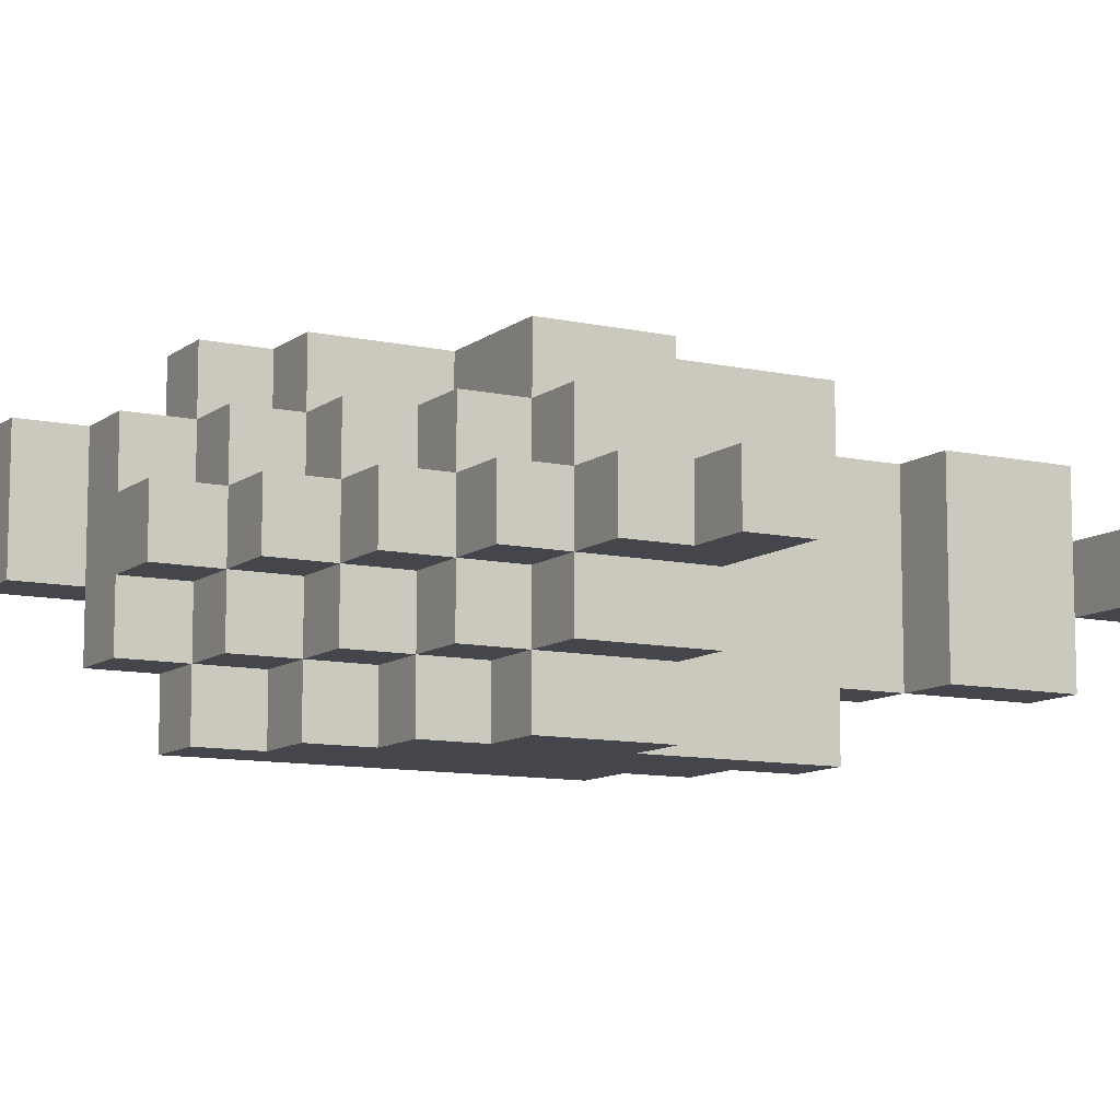
<metadata>
{"format":"obj","ext":"obj","renderer":"f3d","projection":"perspective","resolution":1024,"background":"white","views":[{"elev":-10.1,"azim":-119.3,"up":"+Z"}]}
</metadata>
<code>
o
v -1 2.1 -0.3
v -1 2.1 -0.4
v -1 2.2 -0.3
v -1 2.2 -0.4
v -0.9 1.3 -0.3
v -0.9 1.3 -0.4
v -0.9 1.4 -0.3
v -0.9 1.4 -0.4
v -0.9 2.2 -0.3
v -0.9 2.2 -0.4
v -0.9 2.3 -0.3
v -0.9 2.3 -0.4
v -0.8 1.4 -0.3
v -0.8 1.4 -0.4
v -0.8 1.5 -0.3
v -0.8 1.5 -0.4
v -0.8 2.1 -0.2
v -0.8 2.1 -0.3
v -0.8 2.1 -0.4
v -0.8 2.1 -0.5
v -0.8 2.3 -0.2
v -0.8 2.3 -0.3
v -0.8 2.3 -0.4
v -0.8 2.3 -0.5
v -0.8 2.4 -0.3
v -0.8 2.4 -0.4
v -0.7 1.5 -0.2
v -0.7 1.5 -0.3
v -0.7 1.5 -0.4
v -0.7 1.5 -0.5
v -0.7 1.7 -0.2
v -0.7 1.7 -0.5
v -0.7 2.1 -0.1
v -0.7 2.1 -0.2
v -0.7 2.1 -0.5
v -0.7 2.1 -0.6
v -0.7 2.3 -0.1
v -0.7 2.3 -0.2
v -0.7 2.3 -0.3
v -0.7 2.3 -0.4
v -0.7 2.3 -0.5
v -0.7 2.3 -0.6
v -0.7 2.4 -0.2
v -0.7 2.4 -0.3
v -0.7 2.4 -0.4
v -0.7 2.4 -0.5
v -0.7 2.5 -0.3
v -0.7 2.5 -0.4
v -0.6 1.7 -0.2
v -0.6 1.7 -0.5
v -0.6 1.8 -0.1
v -0.6 1.8 -0.2
v -0.6 1.8 -0.5
v -0.6 1.8 -0.6
v -0.6 2.1 -0.1
v -0.6 2.1 -0.6
v -0.6 2.3 -0.5
v -0.6 2.3 -0.6
v -0.6 2.4 -0.2
v -0.6 2.4 -0.3
v -0.6 2.4 -0.4
v -0.6 2.4 -0.5
v -0.6 2.4 -0.6
v -0.6 2.5 -0.2
v -0.6 2.5 -0.3
v -0.6 2.5 -0.4
v -0.6 2.5 -0.5
v -0.6 2.6 -0.3
v -0.6 2.6 -0.4
v -0.5 2.3 -0.1
v -0.5 2.3 -0.2
v -0.5 2.4 -0.5
v -0.5 2.4 -0.6
v -0.5 2.5 -0.1
v -0.5 2.5 -0.2
v -0.5 2.5 -0.3
v -0.5 2.5 -0.4
v -0.5 2.5 -0.5
v -0.5 2.5 -0.6
v -0.5 2.6 -0.2
v -0.5 2.6 -0.3
v -0.5 2.6 -0.4
v -0.5 2.6 -0.5
v -0.5 2.7 -0.3
v -0.5 2.7 -0.4
v -0.4 2.5 -0.1
v -0.4 2.5 -0.2
v -0.4 2.5 -0.5
v -0.4 2.5 -0.6
v -0.4 2.6 -0.1
v -0.4 2.6 -0.2
v -0.4 2.6 -0.3
v -0.4 2.6 -0.4
v -0.4 2.6 -0.5
v -0.4 2.6 -0.6
v -0.4 2.7 -0.2
v -0.4 2.7 -0.3
v -0.4 2.7 -0.4
v -0.4 2.7 -0.5
v -0.3 2.7 -0.2
v -0.3 2.7 -0.4
v -0.3 2.8 -0.2
v -0.3 2.8 -0.4
v -0.2 2.8 -0.3
v -0.2 2.8 -0.4
v -0.2 2.9 -0.3
v -0.2 2.9 -0.4
v -0.1 2.9 -0.3
v -0.1 2.9 -0.4
v -0.1 3 -0.3
v -0.1 3 -0.4
v -0.8 1.3 -0.3
v -0.8 1.3 -0.4
v -0.8 1.4 -0.3
v -0.8 1.4 -0.4
v -0.7 1.4 -0.3
v -0.7 1.4 -0.4
v -0.7 1.5 -0.3
v -0.7 1.5 -0.4
v -0.6 1.5 -0.2
v -0.6 1.5 -0.5
v -0.6 1.6 -0.3
v -0.6 1.6 -0.4
v -0.6 1.7 -0.2
v -0.6 1.7 -0.3
v -0.6 1.7 -0.4
v -0.6 1.7 -0.5
v -0.5 1.6 -0.3
v -0.5 1.6 -0.4
v -0.5 1.7 -0.2
v -0.5 1.7 -0.3
v -0.5 1.7 -0.4
v -0.5 1.7 -0.5
v -0.5 1.8 -0.1
v -0.5 1.8 -0.2
v -0.5 1.8 -0.3
v -0.5 1.8 -0.4
v -0.5 1.8 -0.5
v -0.5 1.8 -0.6
v -0.5 1.9 -0.1
v -0.5 1.9 -0.2
v -0.5 1.9 -0.5
v -0.5 1.9 -0.6
v -0.4 1.7 -0.3
v -0.4 1.7 -0.4
v -0.4 1.8 -0.2
v -0.4 1.8 -0.3
v -0.4 1.8 -0.4
v -0.4 1.8 -0.5
v -0.4 1.9 -0.1
v -0.4 1.9 -0.2
v -0.4 1.9 -0.3
v -0.4 1.9 -0.4
v -0.4 1.9 -0.5
v -0.4 1.9 -0.6
v -0.4 2 -0.1
v -0.4 2 -0.2
v -0.4 2 -0.5
v -0.4 2 -0.6
v -0.3 1.8 -0.3
v -0.3 1.8 -0.4
v -0.3 1.9 -0.2
v -0.3 1.9 -0.3
v -0.3 1.9 -0.4
v -0.3 1.9 -0.5
v -0.3 2 -0.1
v -0.3 2 -0.2
v -0.3 2 -0.3
v -0.3 2 -0.4
v -0.3 2 -0.5
v -0.3 2 -0.6
v -0.3 2.1 -0.1
v -0.3 2.1 -0.2
v -0.3 2.2 -0.1
v -0.3 2.2 -0.5
v -0.3 2.6 -0.1
v -0.3 2.6 -0.2
v -0.3 2.6 -0.4
v -0.3 2.6 -0.5
v -0.3 2.6 -0.6
v -0.3 2.7 -0.4
v -0.3 2.7 -0.5
v -0.2 1.9 -0.3
v -0.2 1.9 -0.4
v -0.2 2 -0.2
v -0.2 2 -0.3
v -0.2 2 -0.4
v -0.2 2 -0.5
v -0.2 2.1 -0.1
v -0.2 2.1 -0.2
v -0.2 2.1 -0.3
v -0.2 2.1 -0.4
v -0.2 2.1 -0.5
v -0.2 2.2 -0.1
v -0.2 2.2 -0.2
v -0.2 2.6 -0.2
v -0.2 2.6 -0.4
v -0.2 2.8 -0.2
v -0.2 2.8 -0.3
v -0.2 2.8 -0.4
v -0.1 2 -0.3
v -0.1 2 -0.4
v -0.1 2.1 -0.2
v -0.1 2.1 -0.3
v -0.1 2.1 -0.4
v -0.1 2.1 -0.5
v -0.1 2.2 -0.2
v -0.1 2.2 -0.3
v -0.1 2.2 -0.4
v -0.1 2.2 -0.5
v -0.1 2.8 -0.3
v -0.1 2.8 -0.4
v -0.1 2.9 -0.3
v -0.1 2.9 -0.4
v 1.192e-07 2.1 -0.3
v 1.192e-07 2.1 -0.4
v 1.192e-07 2.2 -0.3
v 1.192e-07 2.2 -0.4
v 1.192e-07 2.9 -0.3
v 1.192e-07 2.9 -0.4
v 1.192e-07 3 -0.3
v 1.192e-07 3 -0.4
v -0.7 2.1 -0.1
v -0.7 2.3 -0.1
v -0.6 1.8 -0.1
v -0.6 2.1 -0.1
v -0.5 1.8 -0.1
v -0.5 1.9 -0.1
v -0.5 2.3 -0.1
v -0.5 2.5 -0.1
v -0.4 1.9 -0.1
v -0.4 2 -0.1
v -0.4 2.5 -0.1
v -0.4 2.6 -0.1
v -0.3 2 -0.1
v -0.3 2.1 -0.1
v -0.3 2.2 -0.1
v -0.3 2.6 -0.1
v -0.2 2.1 -0.1
v -0.2 2.2 -0.1
v -0.8 2.1 -0.2
v -0.8 2.3 -0.2
v -0.7 1.5 -0.2
v -0.7 1.7 -0.2
v -0.7 2.1 -0.2
v -0.7 2.3 -0.2
v -0.7 2.4 -0.2
v -0.6 1.5 -0.2
v -0.6 1.7 -0.2
v -0.6 1.8 -0.2
v -0.6 2.4 -0.2
v -0.6 2.5 -0.2
v -0.5 1.7 -0.2
v -0.5 1.8 -0.2
v -0.5 1.9 -0.2
v -0.5 2.3 -0.2
v -0.5 2.5 -0.2
v -0.5 2.6 -0.2
v -0.4 1.8 -0.2
v -0.4 1.9 -0.2
v -0.4 2 -0.2
v -0.4 2.5 -0.2
v -0.4 2.6 -0.2
v -0.4 2.7 -0.2
v -0.3 1.9 -0.2
v -0.3 2 -0.2
v -0.3 2.1 -0.2
v -0.3 2.6 -0.2
v -0.3 2.7 -0.2
v -0.3 2.8 -0.2
v -0.2 2 -0.2
v -0.2 2.1 -0.2
v -0.2 2.2 -0.2
v -0.2 2.6 -0.2
v -0.2 2.8 -0.2
v -0.1 2.1 -0.2
v -0.1 2.2 -0.2
v -1 2.1 -0.3
v -1 2.2 -0.3
v -0.9 1.3 -0.3
v -0.9 1.4 -0.3
v -0.9 2.2 -0.3
v -0.9 2.3 -0.3
v -0.8 1.3 -0.3
v -0.8 1.4 -0.3
v -0.8 1.5 -0.3
v -0.8 2.1 -0.3
v -0.8 2.3 -0.3
v -0.8 2.4 -0.3
v -0.7 1.4 -0.3
v -0.7 1.5 -0.3
v -0.7 2.3 -0.3
v -0.7 2.4 -0.3
v -0.7 2.5 -0.3
v -0.6 1.6 -0.3
v -0.6 1.7 -0.3
v -0.6 2.4 -0.3
v -0.6 2.5 -0.3
v -0.6 2.6 -0.3
v -0.5 1.6 -0.3
v -0.5 1.7 -0.3
v -0.5 1.8 -0.3
v -0.5 2.5 -0.3
v -0.5 2.6 -0.3
v -0.5 2.7 -0.3
v -0.4 1.7 -0.3
v -0.4 1.8 -0.3
v -0.4 1.9 -0.3
v -0.4 2.6 -0.3
v -0.4 2.7 -0.3
v -0.3 1.8 -0.3
v -0.3 1.9 -0.3
v -0.3 2 -0.3
v -0.2 1.9 -0.3
v -0.2 2 -0.3
v -0.2 2.1 -0.3
v -0.2 2.8 -0.3
v -0.2 2.9 -0.3
v -0.1 2 -0.3
v -0.1 2.1 -0.3
v -0.1 2.2 -0.3
v -0.1 2.8 -0.3
v -0.1 2.9 -0.3
v -0.1 3 -0.3
v 1.192e-07 2.1 -0.3
v 1.192e-07 2.2 -0.3
v 1.192e-07 2.9 -0.3
v 1.192e-07 3 -0.3
v -1 2.1 -0.4
v -1 2.2 -0.4
v -0.9 1.3 -0.4
v -0.9 1.4 -0.4
v -0.9 2.2 -0.4
v -0.9 2.3 -0.4
v -0.8 1.3 -0.4
v -0.8 1.4 -0.4
v -0.8 1.5 -0.4
v -0.8 2.1 -0.4
v -0.8 2.3 -0.4
v -0.8 2.4 -0.4
v -0.7 1.4 -0.4
v -0.7 1.5 -0.4
v -0.7 2.3 -0.4
v -0.7 2.4 -0.4
v -0.7 2.5 -0.4
v -0.6 1.6 -0.4
v -0.6 1.7 -0.4
v -0.6 2.4 -0.4
v -0.6 2.5 -0.4
v -0.6 2.6 -0.4
v -0.5 1.6 -0.4
v -0.5 1.7 -0.4
v -0.5 1.8 -0.4
v -0.5 2.5 -0.4
v -0.5 2.6 -0.4
v -0.5 2.7 -0.4
v -0.4 1.7 -0.4
v -0.4 1.8 -0.4
v -0.4 1.9 -0.4
v -0.4 2.6 -0.4
v -0.4 2.7 -0.4
v -0.3 1.8 -0.4
v -0.3 1.9 -0.4
v -0.3 2 -0.4
v -0.3 2.6 -0.4
v -0.3 2.7 -0.4
v -0.3 2.8 -0.4
v -0.2 1.9 -0.4
v -0.2 2 -0.4
v -0.2 2.1 -0.4
v -0.2 2.6 -0.4
v -0.2 2.8 -0.4
v -0.2 2.9 -0.4
v -0.1 2 -0.4
v -0.1 2.1 -0.4
v -0.1 2.2 -0.4
v -0.1 2.8 -0.4
v -0.1 2.9 -0.4
v -0.1 3 -0.4
v 1.192e-07 2.1 -0.4
v 1.192e-07 2.2 -0.4
v 1.192e-07 2.9 -0.4
v 1.192e-07 3 -0.4
v -0.8 2.1 -0.5
v -0.8 2.3 -0.5
v -0.7 1.5 -0.5
v -0.7 1.7 -0.5
v -0.7 2.1 -0.5
v -0.7 2.3 -0.5
v -0.7 2.4 -0.5
v -0.6 1.5 -0.5
v -0.6 1.7 -0.5
v -0.6 1.8 -0.5
v -0.6 2.3 -0.5
v -0.6 2.4 -0.5
v -0.6 2.5 -0.5
v -0.5 1.7 -0.5
v -0.5 1.8 -0.5
v -0.5 1.9 -0.5
v -0.5 2.4 -0.5
v -0.5 2.5 -0.5
v -0.5 2.6 -0.5
v -0.4 1.8 -0.5
v -0.4 1.9 -0.5
v -0.4 2 -0.5
v -0.4 2.5 -0.5
v -0.4 2.6 -0.5
v -0.4 2.7 -0.5
v -0.3 1.9 -0.5
v -0.3 2 -0.5
v -0.3 2.2 -0.5
v -0.3 2.6 -0.5
v -0.3 2.7 -0.5
v -0.2 2 -0.5
v -0.2 2.1 -0.5
v -0.1 2.1 -0.5
v -0.1 2.2 -0.5
v -0.7 2.1 -0.6
v -0.7 2.3 -0.6
v -0.6 1.8 -0.6
v -0.6 2.1 -0.6
v -0.6 2.3 -0.6
v -0.6 2.4 -0.6
v -0.5 1.8 -0.6
v -0.5 1.9 -0.6
v -0.5 2.4 -0.6
v -0.5 2.5 -0.6
v -0.4 1.9 -0.6
v -0.4 2 -0.6
v -0.4 2.5 -0.6
v -0.4 2.6 -0.6
v -0.3 2 -0.6
v -0.3 2.6 -0.6
v -0.9 1.3 -0.3
v -0.8 1.3 -0.3
v -0.9 1.3 -0.4
v -0.8 1.3 -0.4
v -0.8 1.4 -0.3
v -0.7 1.4 -0.3
v -0.8 1.4 -0.4
v -0.7 1.4 -0.4
v -0.7 1.5 -0.2
v -0.6 1.5 -0.2
v -0.7 1.5 -0.3
v -0.7 1.5 -0.4
v -0.7 1.5 -0.5
v -0.6 1.5 -0.5
v -0.6 1.6 -0.3
v -0.5 1.6 -0.3
v -0.6 1.6 -0.4
v -0.5 1.6 -0.4
v -0.6 1.7 -0.2
v -0.5 1.7 -0.2
v -0.6 1.7 -0.3
v -0.5 1.7 -0.3
v -0.4 1.7 -0.3
v -0.6 1.7 -0.4
v -0.5 1.7 -0.4
v -0.4 1.7 -0.4
v -0.6 1.7 -0.5
v -0.5 1.7 -0.5
v -0.6 1.8 -0.1
v -0.5 1.8 -0.1
v -0.6 1.8 -0.2
v -0.5 1.8 -0.2
v -0.4 1.8 -0.2
v -0.5 1.8 -0.3
v -0.4 1.8 -0.3
v -0.3 1.8 -0.3
v -0.5 1.8 -0.4
v -0.4 1.8 -0.4
v -0.3 1.8 -0.4
v -0.6 1.8 -0.5
v -0.5 1.8 -0.5
v -0.4 1.8 -0.5
v -0.6 1.8 -0.6
v -0.5 1.8 -0.6
v -0.5 1.9 -0.1
v -0.4 1.9 -0.1
v -0.5 1.9 -0.2
v -0.4 1.9 -0.2
v -0.3 1.9 -0.2
v -0.4 1.9 -0.3
v -0.3 1.9 -0.3
v -0.2 1.9 -0.3
v -0.4 1.9 -0.4
v -0.3 1.9 -0.4
v -0.2 1.9 -0.4
v -0.5 1.9 -0.5
v -0.4 1.9 -0.5
v -0.3 1.9 -0.5
v -0.5 1.9 -0.6
v -0.4 1.9 -0.6
v -0.4 2 -0.1
v -0.3 2 -0.1
v -0.4 2 -0.2
v -0.3 2 -0.2
v -0.2 2 -0.2
v -0.3 2 -0.3
v -0.2 2 -0.3
v -0.1 2 -0.3
v -0.3 2 -0.4
v -0.2 2 -0.4
v -0.1 2 -0.4
v -0.4 2 -0.5
v -0.3 2 -0.5
v -0.2 2 -0.5
v -0.4 2 -0.6
v -0.3 2 -0.6
v -0.7 2.1 -0.1
v -0.6 2.1 -0.1
v -0.3 2.1 -0.1
v -0.2 2.1 -0.1
v -0.8 2.1 -0.2
v -0.7 2.1 -0.2
v -0.3 2.1 -0.2
v -0.2 2.1 -0.2
v -0.1 2.1 -0.2
v -1 2.1 -0.3
v -0.8 2.1 -0.3
v -0.2 2.1 -0.3
v -0.1 2.1 -0.3
v 1.192e-07 2.1 -0.3
v -1 2.1 -0.4
v -0.8 2.1 -0.4
v -0.2 2.1 -0.4
v -0.1 2.1 -0.4
v 1.192e-07 2.1 -0.4
v -0.8 2.1 -0.5
v -0.7 2.1 -0.5
v -0.2 2.1 -0.5
v -0.1 2.1 -0.5
v -0.7 2.1 -0.6
v -0.6 2.1 -0.6
v -0.3 2.6 -0.2
v -0.2 2.6 -0.2
v -0.3 2.6 -0.4
v -0.2 2.6 -0.4
v -0.2 2.8 -0.3
v -0.1 2.8 -0.3
v -0.2 2.8 -0.4
v -0.1 2.8 -0.4
v -0.1 2.9 -0.3
v 1.192e-07 2.9 -0.3
v -0.1 2.9 -0.4
v 1.192e-07 2.9 -0.4
v -0.9 1.4 -0.3
v -0.8 1.4 -0.3
v -0.9 1.4 -0.4
v -0.8 1.4 -0.4
v -0.8 1.5 -0.3
v -0.7 1.5 -0.3
v -0.8 1.5 -0.4
v -0.7 1.5 -0.4
v -0.7 1.7 -0.2
v -0.6 1.7 -0.2
v -0.7 1.7 -0.5
v -0.6 1.7 -0.5
v -0.3 2.2 -0.1
v -0.2 2.2 -0.1
v -0.2 2.2 -0.2
v -0.1 2.2 -0.2
v -1 2.2 -0.3
v -0.9 2.2 -0.3
v -0.1 2.2 -0.3
v 1.192e-07 2.2 -0.3
v -1 2.2 -0.4
v -0.9 2.2 -0.4
v -0.1 2.2 -0.4
v 1.192e-07 2.2 -0.4
v -0.3 2.2 -0.5
v -0.1 2.2 -0.5
v -0.7 2.3 -0.1
v -0.5 2.3 -0.1
v -0.8 2.3 -0.2
v -0.7 2.3 -0.2
v -0.5 2.3 -0.2
v -0.9 2.3 -0.3
v -0.8 2.3 -0.3
v -0.7 2.3 -0.3
v -0.9 2.3 -0.4
v -0.8 2.3 -0.4
v -0.7 2.3 -0.4
v -0.8 2.3 -0.5
v -0.7 2.3 -0.5
v -0.6 2.3 -0.5
v -0.7 2.3 -0.6
v -0.6 2.3 -0.6
v -0.7 2.4 -0.2
v -0.6 2.4 -0.2
v -0.8 2.4 -0.3
v -0.7 2.4 -0.3
v -0.6 2.4 -0.3
v -0.8 2.4 -0.4
v -0.7 2.4 -0.4
v -0.6 2.4 -0.4
v -0.7 2.4 -0.5
v -0.6 2.4 -0.5
v -0.5 2.4 -0.5
v -0.6 2.4 -0.6
v -0.5 2.4 -0.6
v -0.5 2.5 -0.1
v -0.4 2.5 -0.1
v -0.6 2.5 -0.2
v -0.5 2.5 -0.2
v -0.4 2.5 -0.2
v -0.7 2.5 -0.3
v -0.6 2.5 -0.3
v -0.5 2.5 -0.3
v -0.7 2.5 -0.4
v -0.6 2.5 -0.4
v -0.5 2.5 -0.4
v -0.6 2.5 -0.5
v -0.5 2.5 -0.5
v -0.4 2.5 -0.5
v -0.5 2.5 -0.6
v -0.4 2.5 -0.6
v -0.4 2.6 -0.1
v -0.3 2.6 -0.1
v -0.5 2.6 -0.2
v -0.4 2.6 -0.2
v -0.3 2.6 -0.2
v -0.6 2.6 -0.3
v -0.5 2.6 -0.3
v -0.4 2.6 -0.3
v -0.6 2.6 -0.4
v -0.5 2.6 -0.4
v -0.4 2.6 -0.4
v -0.5 2.6 -0.5
v -0.4 2.6 -0.5
v -0.3 2.6 -0.5
v -0.4 2.6 -0.6
v -0.3 2.6 -0.6
v -0.4 2.7 -0.2
v -0.3 2.7 -0.2
v -0.5 2.7 -0.3
v -0.4 2.7 -0.3
v -0.5 2.7 -0.4
v -0.4 2.7 -0.4
v -0.3 2.7 -0.4
v -0.4 2.7 -0.5
v -0.3 2.7 -0.5
v -0.3 2.8 -0.2
v -0.2 2.8 -0.2
v -0.2 2.8 -0.3
v -0.3 2.8 -0.4
v -0.2 2.8 -0.4
v -0.2 2.9 -0.3
v -0.1 2.9 -0.3
v -0.2 2.9 -0.4
v -0.1 2.9 -0.4
v -0.1 3 -0.3
v 1.192e-07 3 -0.3
v -0.1 3 -0.4
v 1.192e-07 3 -0.4
f 3 2 1
f 4 2 3
f 7 6 5
f 8 6 7
f 11 10 9
f 12 10 11
f 15 14 13
f 16 14 15
f 21 18 17
f 22 18 21
f 23 20 19
f 24 20 23
f 25 23 22
f 26 23 25
f 31 28 27
f 31 30 29
f 31 29 28
f 32 30 31
f 37 34 33
f 38 34 37
f 41 36 35
f 42 36 41
f 43 39 38
f 44 39 43
f 45 41 40
f 46 41 45
f 47 45 44
f 48 45 47
f 52 50 49
f 53 50 52
f 55 52 51
f 55 54 53
f 55 53 52
f 56 54 55
f 62 58 57
f 63 58 62
f 64 60 59
f 65 60 64
f 66 62 61
f 67 62 66
f 68 66 65
f 69 66 68
f 74 71 70
f 75 71 74
f 78 73 72
f 79 73 78
f 80 76 75
f 81 76 80
f 82 78 77
f 83 78 82
f 84 82 81
f 85 82 84
f 90 87 86
f 91 87 90
f 94 89 88
f 95 89 94
f 96 92 91
f 97 92 96
f 98 94 93
f 99 94 98
f 102 101 100
f 103 101 102
f 106 105 104
f 107 105 106
f 110 109 108
f 111 109 110
f 112 113 114
f 114 113 115
f 116 117 118
f 118 117 119
f 120 121 122
f 122 121 123
f 120 122 124
f 124 122 125
f 123 121 126
f 126 121 127
f 128 129 131
f 131 129 132
f 130 131 135
f 135 131 136
f 132 133 137
f 137 133 138
f 134 135 140
f 140 135 141
f 138 139 142
f 142 139 143
f 144 145 147
f 147 145 148
f 146 147 151
f 151 147 152
f 148 149 153
f 153 149 154
f 150 151 156
f 156 151 157
f 154 155 158
f 158 155 159
f 160 161 163
f 163 161 164
f 162 163 167
f 167 163 168
f 164 165 169
f 169 165 170
f 166 167 172
f 172 167 173
f 170 171 175
f 174 175 176
f 176 175 177
f 177 175 178
f 175 171 179
f 178 175 179
f 179 171 180
f 178 179 181
f 181 179 182
f 183 184 186
f 186 184 187
f 185 186 190
f 190 186 191
f 187 188 192
f 192 188 193
f 189 190 194
f 194 190 195
f 196 197 198
f 198 197 199
f 199 197 200
f 201 202 204
f 204 202 205
f 203 204 207
f 207 204 208
f 205 206 209
f 209 206 210
f 211 212 213
f 213 212 214
f 215 216 217
f 217 216 218
f 219 220 221
f 221 220 222
f 226 224 223
f 227 226 225
f 228 226 227
f 229 224 226
f 229 226 228
f 231 230 229
f 231 229 228
f 232 230 231
f 233 230 232
f 235 234 233
f 235 233 232
f 236 234 235
f 237 234 236
f 238 234 237
f 239 237 236
f 240 237 239
f 245 242 241
f 246 242 245
f 248 244 243
f 249 244 248
f 251 247 246
f 253 250 249
f 254 250 253
f 256 252 251
f 256 251 246
f 257 252 256
f 259 255 254
f 260 255 259
f 262 258 257
f 263 258 262
f 265 261 260
f 266 261 265
f 268 264 263
f 269 264 268
f 271 267 266
f 272 267 271
f 274 270 269
f 274 269 268
f 275 270 274
f 276 273 272
f 277 273 276
f 282 279 278
f 284 281 280
f 285 281 284
f 287 283 282
f 287 282 278
f 288 283 287
f 290 286 285
f 291 286 290
f 292 289 288
f 293 289 292
f 297 294 293
f 298 294 297
f 300 296 295
f 301 296 300
f 303 299 298
f 304 299 303
f 306 302 301
f 307 302 306
f 309 305 304
f 310 305 309
f 311 308 307
f 312 308 311
f 314 313 312
f 315 313 314
f 319 316 315
f 320 316 319
f 322 318 317
f 323 318 322
f 325 321 320
f 326 321 325
f 327 324 323
f 328 324 327
f 329 330 333
f 331 332 335
f 335 332 336
f 333 334 338
f 329 333 338
f 338 334 339
f 336 337 341
f 341 337 342
f 339 340 343
f 343 340 344
f 344 345 348
f 348 345 349
f 346 347 351
f 351 347 352
f 349 350 354
f 354 350 355
f 352 353 357
f 357 353 358
f 355 356 360
f 360 356 361
f 358 359 362
f 362 359 363
f 363 364 368
f 368 364 369
f 365 366 371
f 366 367 371
f 371 367 372
f 369 370 374
f 374 370 375
f 372 373 377
f 377 373 378
f 375 376 380
f 380 376 381
f 378 379 382
f 382 379 383
f 384 385 388
f 388 385 389
f 386 387 391
f 391 387 392
f 389 390 394
f 394 390 395
f 392 393 397
f 397 393 398
f 395 396 400
f 400 396 401
f 398 399 403
f 403 399 404
f 401 402 406
f 406 402 407
f 404 405 409
f 409 405 410
f 407 408 412
f 412 408 413
f 410 411 414
f 414 411 415
f 415 411 416
f 416 411 417
f 418 419 421
f 421 419 422
f 420 421 424
f 422 423 424
f 421 422 424
f 424 423 425
f 425 423 426
f 426 427 428
f 425 426 428
f 428 427 429
f 429 427 430
f 430 431 432
f 429 430 432
f 432 431 433
f 436 435 434
f 437 435 436
f 440 439 438
f 441 439 440
f 444 443 442
f 445 443 444
f 446 443 445
f 447 443 446
f 450 449 448
f 451 449 450
f 454 453 452
f 455 453 454
f 458 456 455
f 459 456 458
f 460 458 457
f 461 458 460
f 464 463 462
f 465 463 464
f 467 466 465
f 468 466 467
f 471 469 468
f 472 469 471
f 474 471 470
f 475 471 474
f 476 474 473
f 477 474 476
f 480 479 478
f 481 479 480
f 483 482 481
f 484 482 483
f 487 485 484
f 488 485 487
f 490 487 486
f 491 487 490
f 492 490 489
f 493 490 492
f 496 495 494
f 497 495 496
f 499 498 497
f 500 498 499
f 503 501 500
f 504 501 503
f 506 503 502
f 507 503 506
f 508 506 505
f 509 506 508
f 515 511 510
f 516 513 512
f 517 513 516
f 520 515 514
f 521 518 517
f 522 518 521
f 524 520 519
f 525 515 520
f 525 520 524
f 527 523 522
f 528 523 527
f 529 515 525
f 530 511 515
f 530 515 529
f 531 527 526
f 532 527 531
f 533 511 530
f 534 511 533
f 537 536 535
f 538 536 537
f 541 540 539
f 542 540 541
f 545 544 543
f 546 544 545
f 547 548 549
f 549 548 550
f 551 552 553
f 553 552 554
f 555 556 557
f 557 556 558
f 559 560 561
f 561 562 565
f 563 564 567
f 567 564 568
f 565 566 569
f 561 565 569
f 569 566 570
f 559 561 571
f 561 569 571
f 571 569 572
f 573 574 576
f 576 574 577
f 575 576 579
f 579 576 580
f 578 579 581
f 581 579 582
f 582 583 584
f 584 583 585
f 585 586 587
f 587 586 588
f 589 590 592
f 592 590 593
f 591 592 594
f 594 592 595
f 595 596 597
f 597 596 598
f 598 599 600
f 600 599 601
f 602 603 605
f 605 603 606
f 604 605 608
f 608 605 609
f 607 608 610
f 610 608 611
f 611 612 613
f 613 612 614
f 614 615 616
f 616 615 617
f 618 619 621
f 621 619 622
f 620 621 624
f 624 621 625
f 623 624 626
f 626 624 627
f 627 628 629
f 629 628 630
f 630 631 632
f 632 631 633
f 634 635 637
f 636 637 638
f 637 635 639
f 638 637 639
f 639 635 640
f 639 640 641
f 641 640 642
f 643 644 645
f 643 645 646
f 646 645 647
f 648 649 650
f 650 649 651
f 652 653 654
f 654 653 655

</code>
